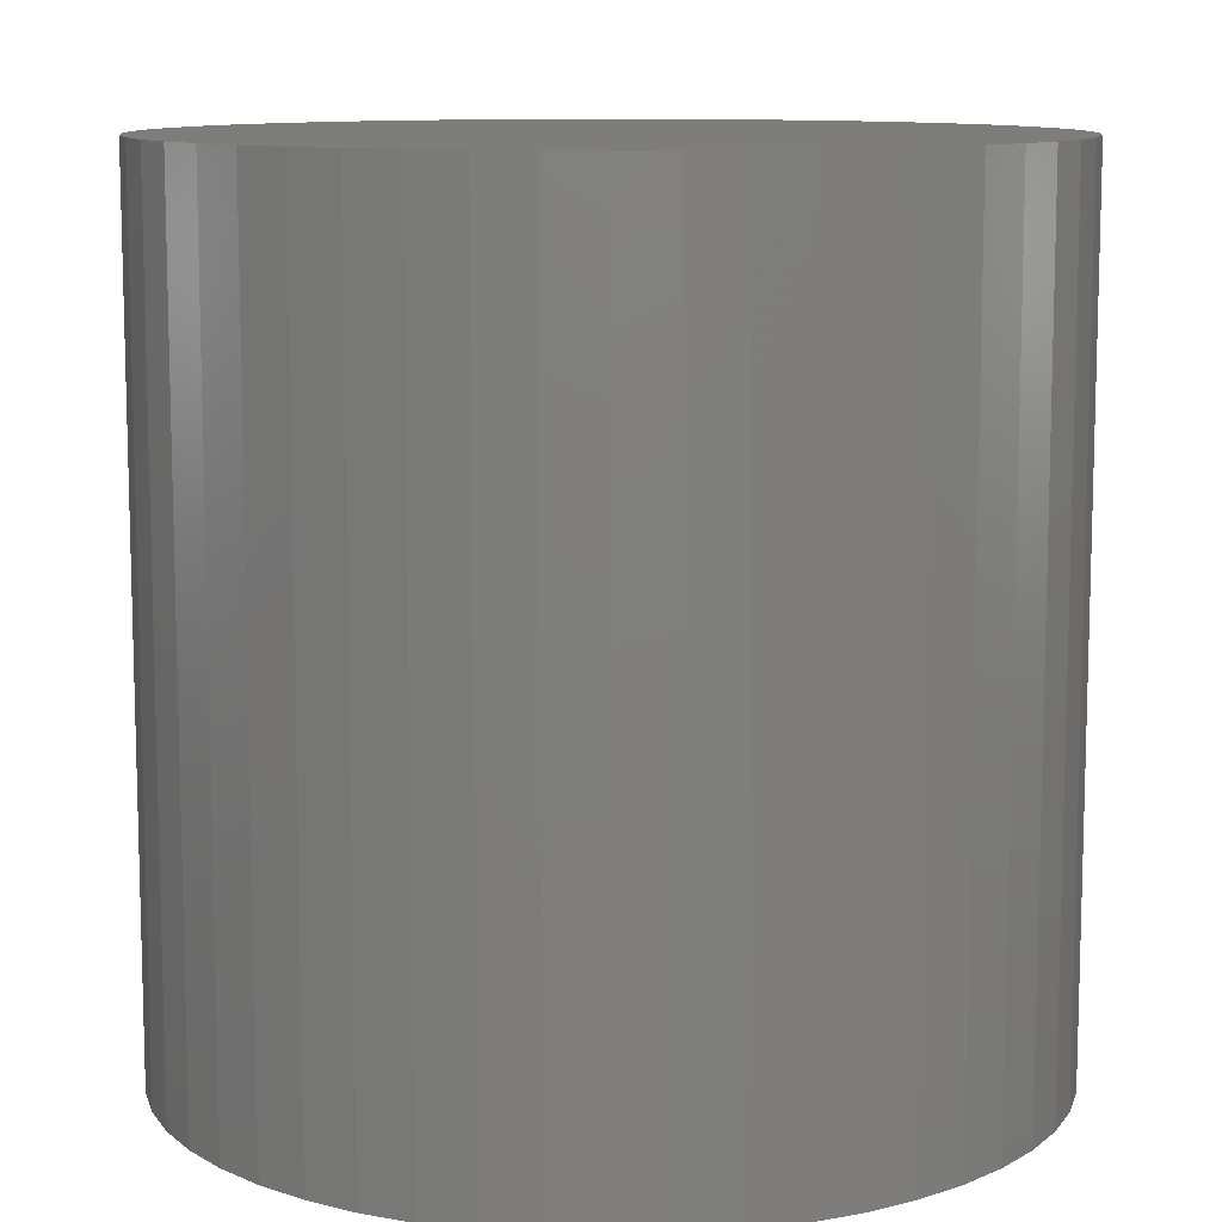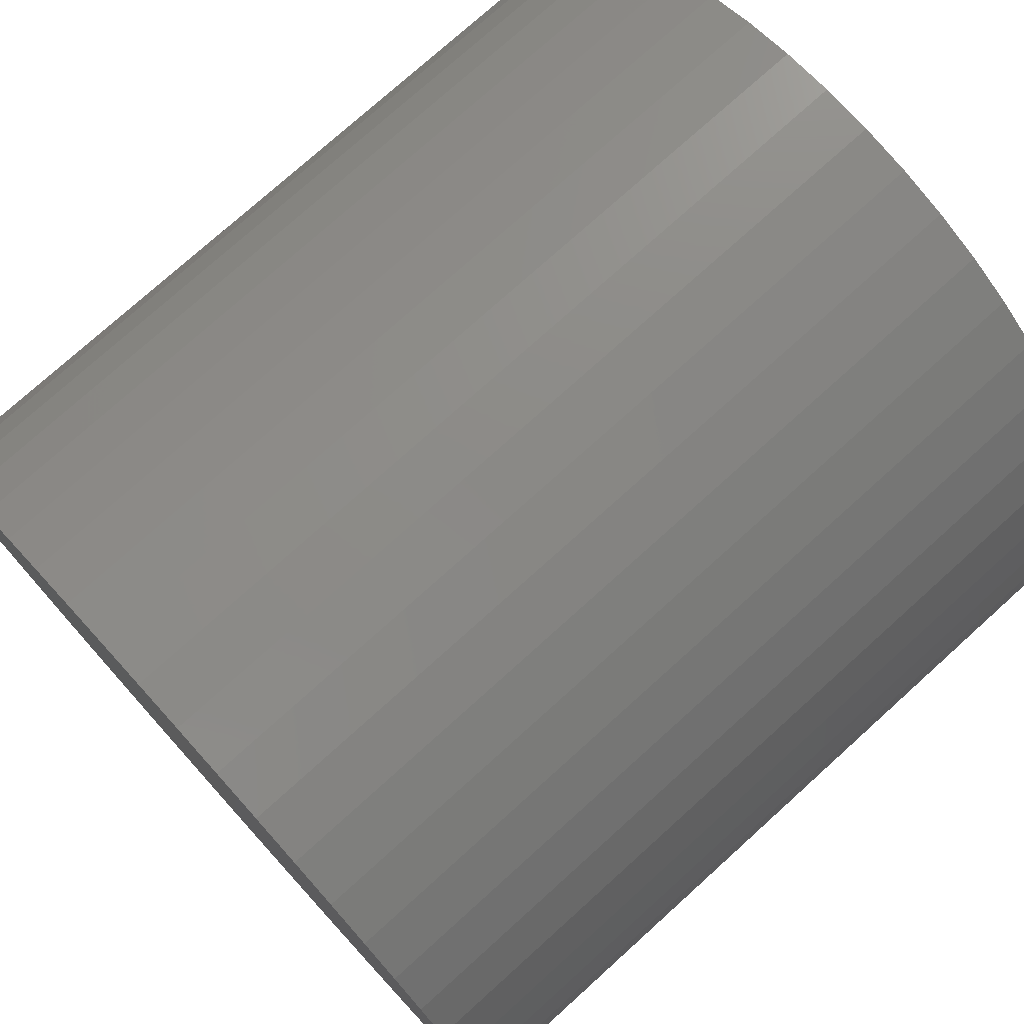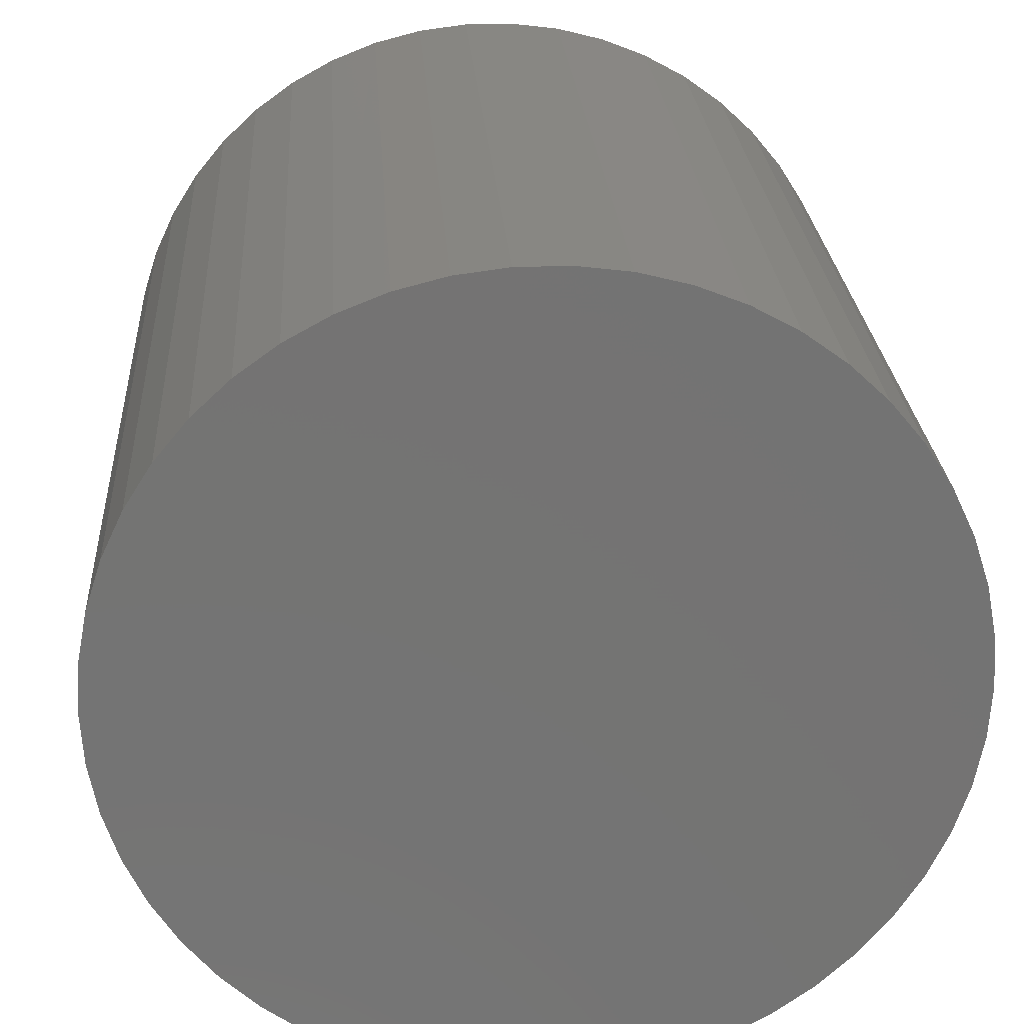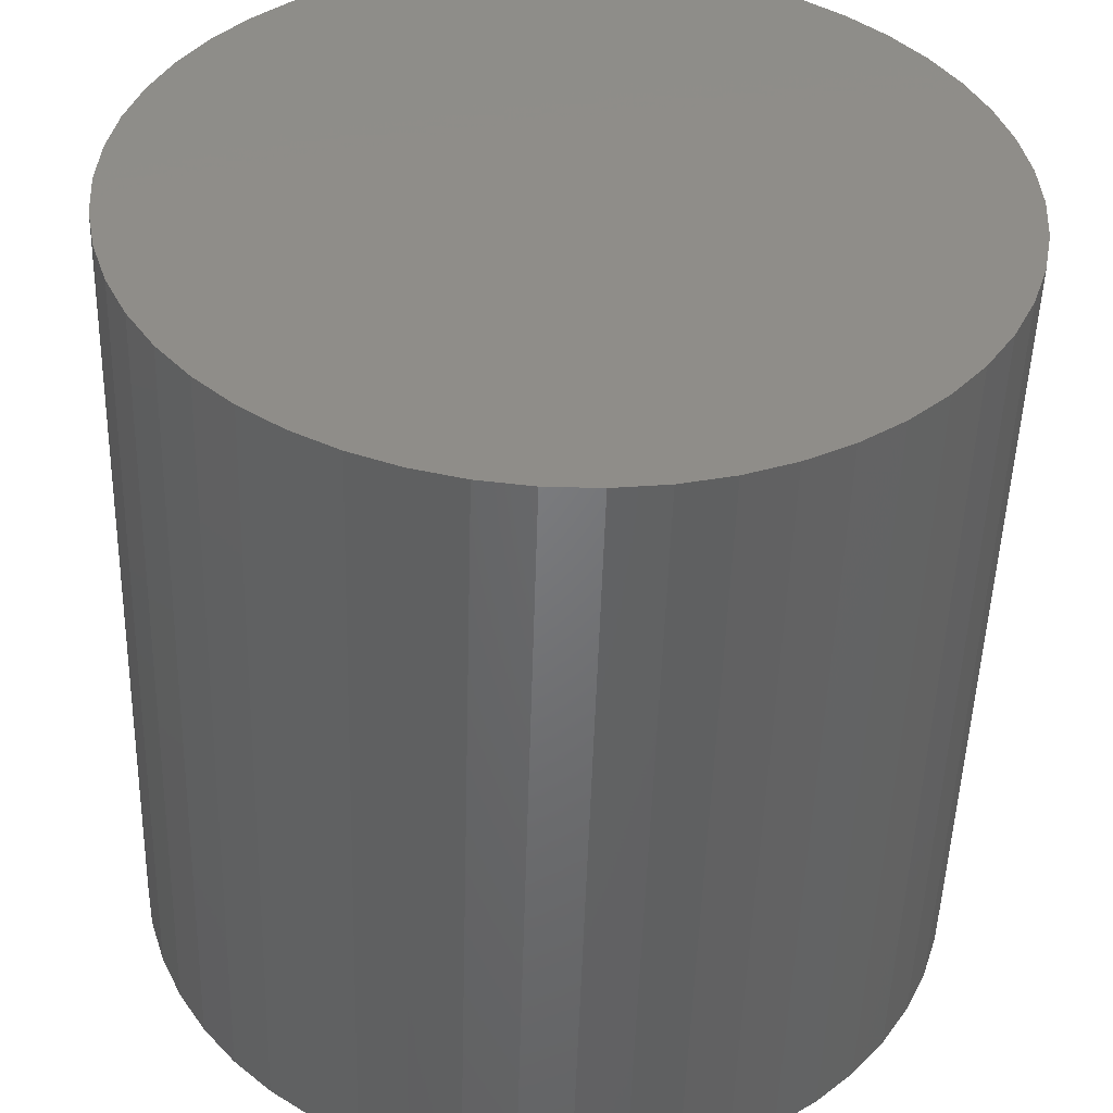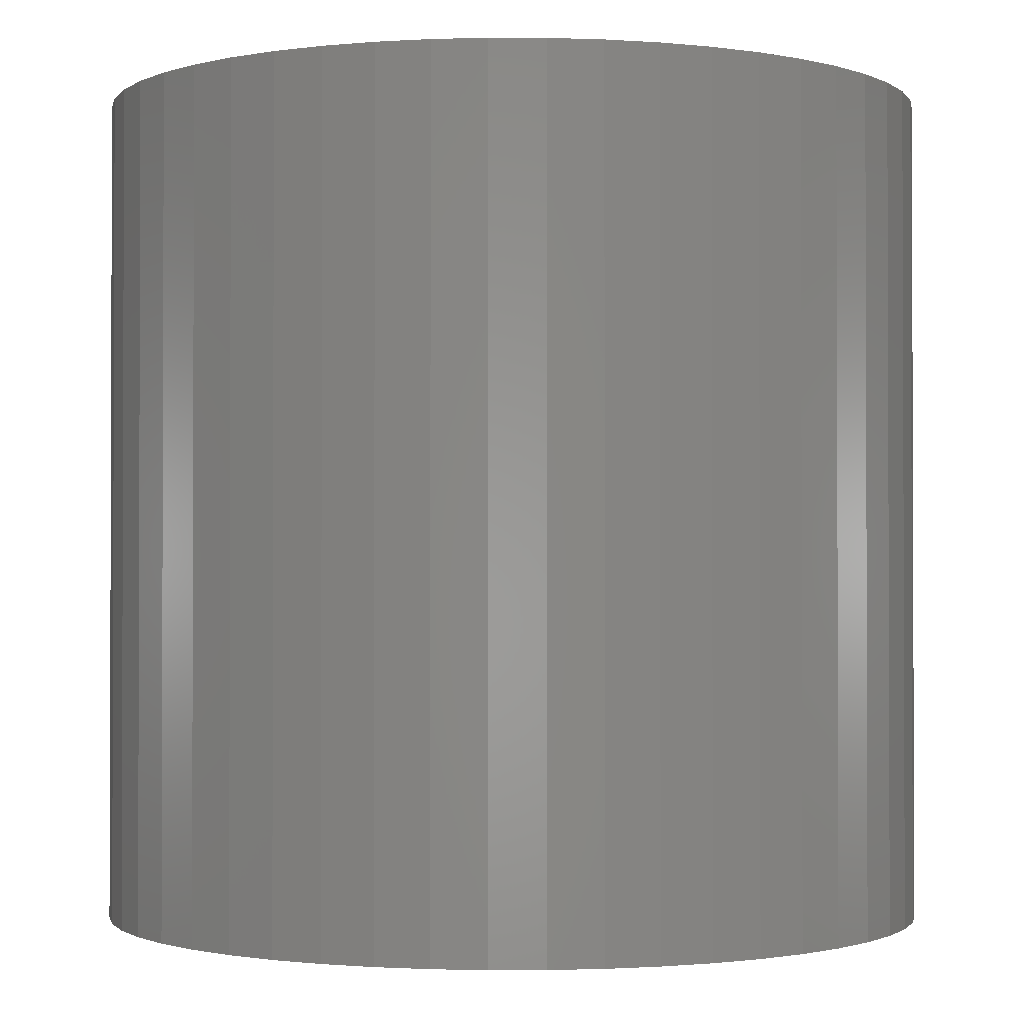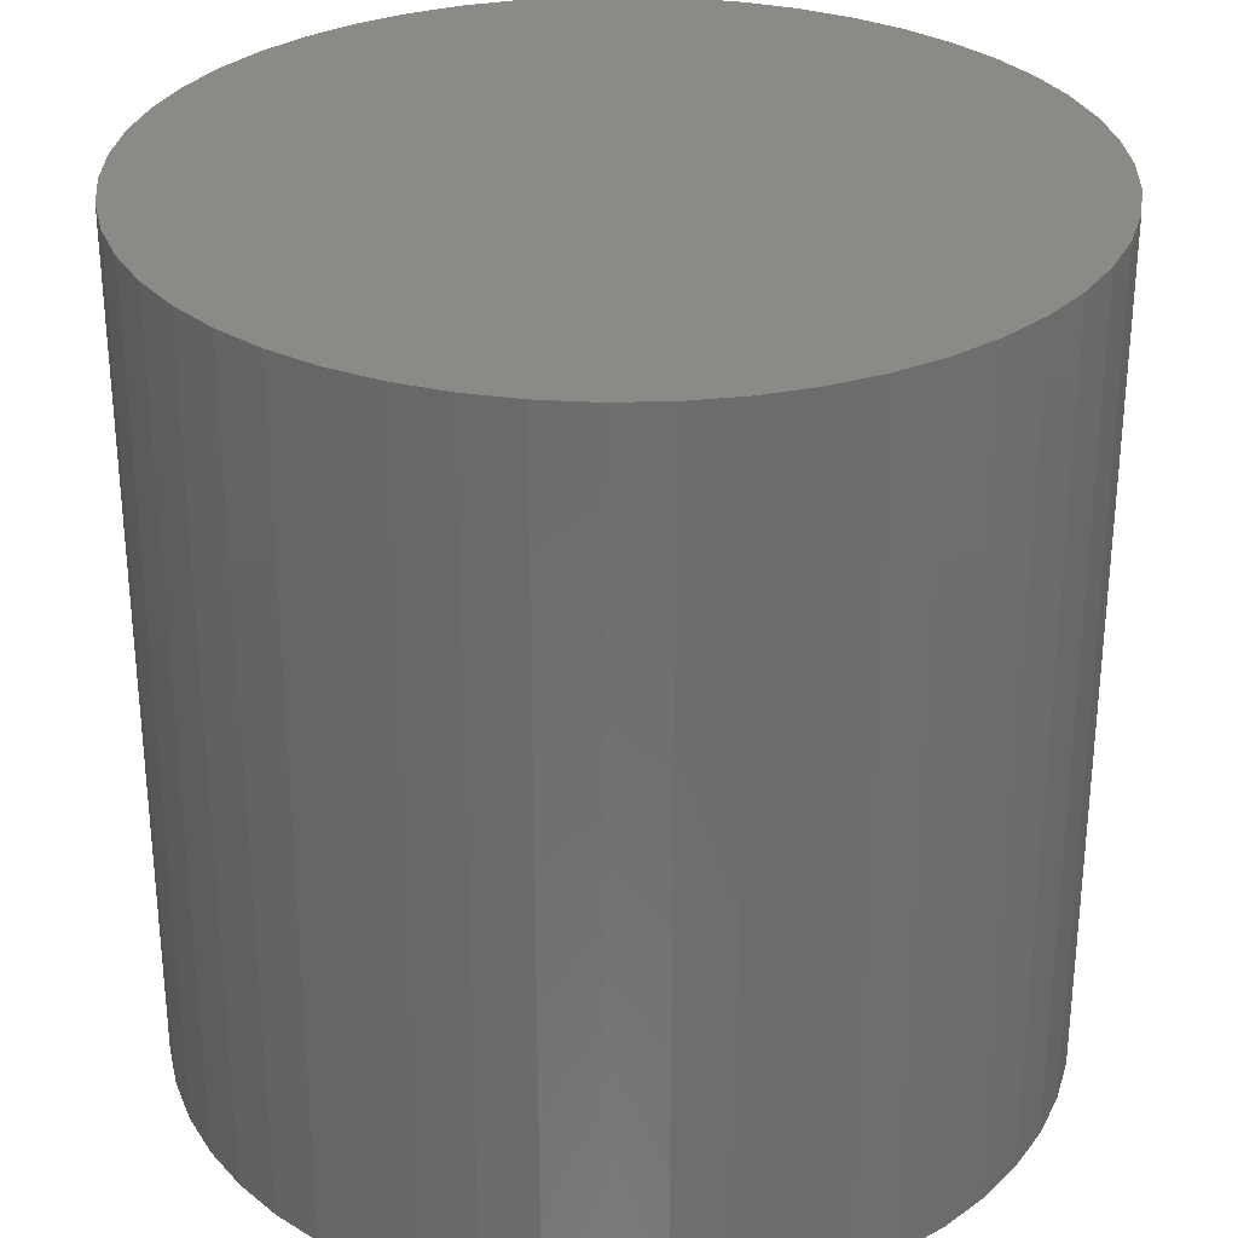
<metadata>
{"format":"stl","ext":"stl","renderer":"f3d","projection":"perspective","resolution":1024,"background":"white","views":[{"elev":10.4,"azim":162.0,"up":"+Z"},{"elev":75.9,"azim":-132.1,"up":"+Y"},{"elev":24.4,"azim":176.4,"up":"+Y"},{"elev":-50.1,"azim":-1.7,"up":"+Y"},{"elev":-1.2,"azim":114.5,"up":"+Z"},{"elev":30.3,"azim":26.8,"up":"+Z"}]}
</metadata>
<code>
# stl→obj: 100 verts, 196 faces
v 0.4961 0.06267 -0.5
v 0.4961 0.06267 0.5
v 0.5 0 0.5
v 0.5 0 -0.5
v 0.4843 0.1243 -0.5
v 0.4843 0.1243 0.5
v 0.4649 0.1841 -0.5
v 0.4649 0.1841 0.5
v 0.4382 0.2409 -0.5
v 0.4382 0.2409 0.5
v 0.4045 0.2939 -0.5
v 0.4045 0.2939 0.5
v 0.3645 0.3423 -0.5
v 0.3645 0.3423 0.5
v 0.3187 0.3853 0.5
v 0.3187 0.3853 -0.5
v 0.2679 0.4222 0.5
v 0.2679 0.4222 -0.5
v 0.2129 0.4524 0.5
v 0.2129 0.4524 -0.5
v 0.1545 0.4755 0.5
v 0.1545 0.4755 -0.5
v 0.09369 0.4911 0.5
v 0.09369 0.4911 -0.5
v 0.0314 0.499 0.5
v 0.0314 0.499 -0.5
v -0.0314 0.499 0.5
v -0.0314 0.499 -0.5
v -0.09369 0.4911 0.5
v -0.09369 0.4911 -0.5
v -0.1545 0.4755 0.5
v -0.1545 0.4755 -0.5
v -0.2129 0.4524 0.5
v -0.2129 0.4524 -0.5
v -0.2679 0.4222 0.5
v -0.2679 0.4222 -0.5
v -0.3187 0.3853 0.5
v -0.3187 0.3853 -0.5
v -0.3645 0.3423 0.5
v -0.3645 0.3423 -0.5
v -0.4045 0.2939 -0.5
v -0.4045 0.2939 0.5
v -0.4382 0.2409 -0.5
v -0.4382 0.2409 0.5
v -0.4649 0.1841 -0.5
v -0.4649 0.1841 0.5
v -0.4843 0.1243 -0.5
v -0.4843 0.1243 0.5
v -0.4961 0.06267 -0.5
v -0.4961 0.06267 0.5
v -0.5 0 -0.5
v -0.5 0 0.5
v -0.4961 -0.06267 -0.5
v -0.4961 -0.06267 0.5
v -0.4843 -0.1243 -0.5
v -0.4843 -0.1243 0.5
v -0.4649 -0.1841 -0.5
v -0.4649 -0.1841 0.5
v -0.4382 -0.2409 -0.5
v -0.4382 -0.2409 0.5
v -0.4045 -0.2939 -0.5
v -0.4045 -0.2939 0.5
v -0.3645 -0.3423 -0.5
v -0.3645 -0.3423 0.5
v -0.3187 -0.3853 0.5
v -0.3187 -0.3853 -0.5
v -0.2679 -0.4222 0.5
v -0.2679 -0.4222 -0.5
v -0.2129 -0.4524 0.5
v -0.2129 -0.4524 -0.5
v -0.1545 -0.4755 0.5
v -0.1545 -0.4755 -0.5
v -0.09369 -0.4911 0.5
v -0.09369 -0.4911 -0.5
v -0.0314 -0.499 0.5
v -0.0314 -0.499 -0.5
v 0.0314 -0.499 0.5
v 0.0314 -0.499 -0.5
v 0.09369 -0.4911 0.5
v 0.09369 -0.4911 -0.5
v 0.1545 -0.4755 0.5
v 0.1545 -0.4755 -0.5
v 0.2129 -0.4524 0.5
v 0.2129 -0.4524 -0.5
v 0.2679 -0.4222 0.5
v 0.2679 -0.4222 -0.5
v 0.3187 -0.3853 0.5
v 0.3187 -0.3853 -0.5
v 0.3645 -0.3423 0.5
v 0.3645 -0.3423 -0.5
v 0.4045 -0.2939 -0.5
v 0.4045 -0.2939 0.5
v 0.4382 -0.2409 -0.5
v 0.4382 -0.2409 0.5
v 0.4649 -0.1841 -0.5
v 0.4649 -0.1841 0.5
v 0.4843 -0.1243 -0.5
v 0.4843 -0.1243 0.5
v 0.4961 -0.06267 -0.5
v 0.4961 -0.06267 0.5
f 1 2 3
f 3 4 1
f 5 6 2
f 2 1 5
f 7 8 6
f 6 5 7
f 9 10 8
f 8 7 9
f 11 12 10
f 10 9 11
f 13 14 12
f 12 11 13
f 14 13 15
f 16 15 13
f 15 16 17
f 18 17 16
f 17 18 19
f 20 19 18
f 19 20 21
f 22 21 20
f 21 22 23
f 24 23 22
f 23 24 25
f 26 25 24
f 25 26 27
f 28 27 26
f 27 28 29
f 30 29 28
f 29 30 31
f 32 31 30
f 31 32 33
f 34 33 32
f 33 34 35
f 36 35 34
f 35 36 37
f 38 37 36
f 37 38 39
f 40 39 38
f 39 40 41
f 41 42 39
f 42 41 43
f 43 44 42
f 44 43 45
f 45 46 44
f 46 45 47
f 47 48 46
f 48 47 49
f 49 50 48
f 50 49 51
f 51 52 50
f 53 52 51
f 52 53 54
f 55 54 53
f 54 55 56
f 57 56 55
f 56 57 58
f 59 58 57
f 58 59 60
f 61 60 59
f 60 61 62
f 63 62 61
f 62 63 64
f 65 64 63
f 63 66 65
f 67 65 66
f 66 68 67
f 69 67 68
f 68 70 69
f 71 69 70
f 70 72 71
f 73 71 72
f 72 74 73
f 75 73 74
f 74 76 75
f 77 75 76
f 76 78 77
f 79 77 78
f 78 80 79
f 81 79 80
f 80 82 81
f 83 81 82
f 82 84 83
f 85 83 84
f 84 86 85
f 87 85 86
f 86 88 87
f 89 87 88
f 88 90 89
f 89 91 92
f 91 89 90
f 92 93 94
f 93 92 91
f 94 95 96
f 95 94 93
f 96 97 98
f 97 96 95
f 98 99 100
f 99 98 97
f 100 4 3
f 4 100 99
f 99 1 4
f 1 99 97
f 97 5 1
f 5 97 95
f 95 7 5
f 7 95 93
f 93 9 7
f 9 93 91
f 91 11 9
f 11 91 90
f 90 13 11
f 13 90 88
f 88 16 13
f 16 88 86
f 86 18 16
f 18 86 84
f 84 20 18
f 20 84 82
f 82 22 20
f 22 82 80
f 80 24 22
f 24 80 78
f 78 26 24
f 26 78 76
f 76 28 26
f 28 76 74
f 74 30 28
f 30 74 72
f 72 32 30
f 32 72 70
f 70 34 32
f 34 70 68
f 68 36 34
f 36 68 66
f 66 38 36
f 38 66 63
f 63 40 38
f 40 63 61
f 61 41 40
f 41 61 59
f 59 43 41
f 43 59 57
f 57 45 43
f 45 57 55
f 55 47 45
f 47 55 53
f 53 49 47
f 49 53 51
f 3 2 100
f 6 100 2
f 100 6 98
f 8 98 6
f 98 8 96
f 10 96 8
f 96 10 94
f 12 94 10
f 94 12 92
f 14 92 12
f 92 14 89
f 15 89 14
f 89 15 87
f 17 87 15
f 87 17 85
f 19 85 17
f 85 19 83
f 21 83 19
f 83 21 81
f 23 81 21
f 81 23 79
f 25 79 23
f 79 25 77
f 27 77 25
f 77 27 75
f 29 75 27
f 75 29 73
f 31 73 29
f 73 31 71
f 33 71 31
f 71 33 69
f 35 69 33
f 69 35 67
f 37 67 35
f 67 37 65
f 39 65 37
f 65 39 64
f 42 64 39
f 64 42 62
f 44 62 42
f 62 44 60
f 46 60 44
f 60 46 58
f 48 58 46
f 58 48 56
f 50 56 48
f 56 50 54
f 52 54 50

</code>
